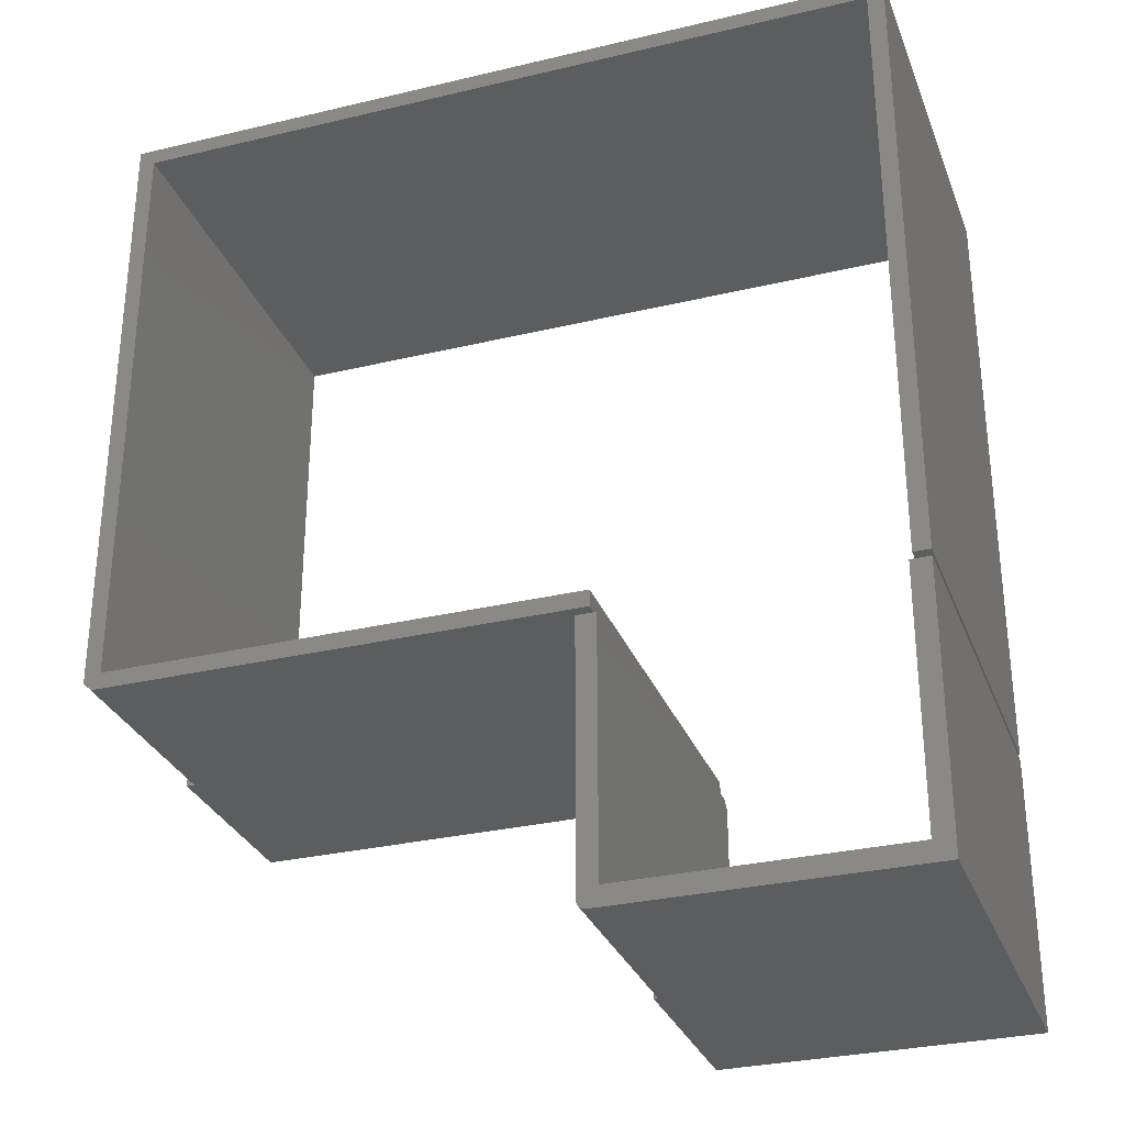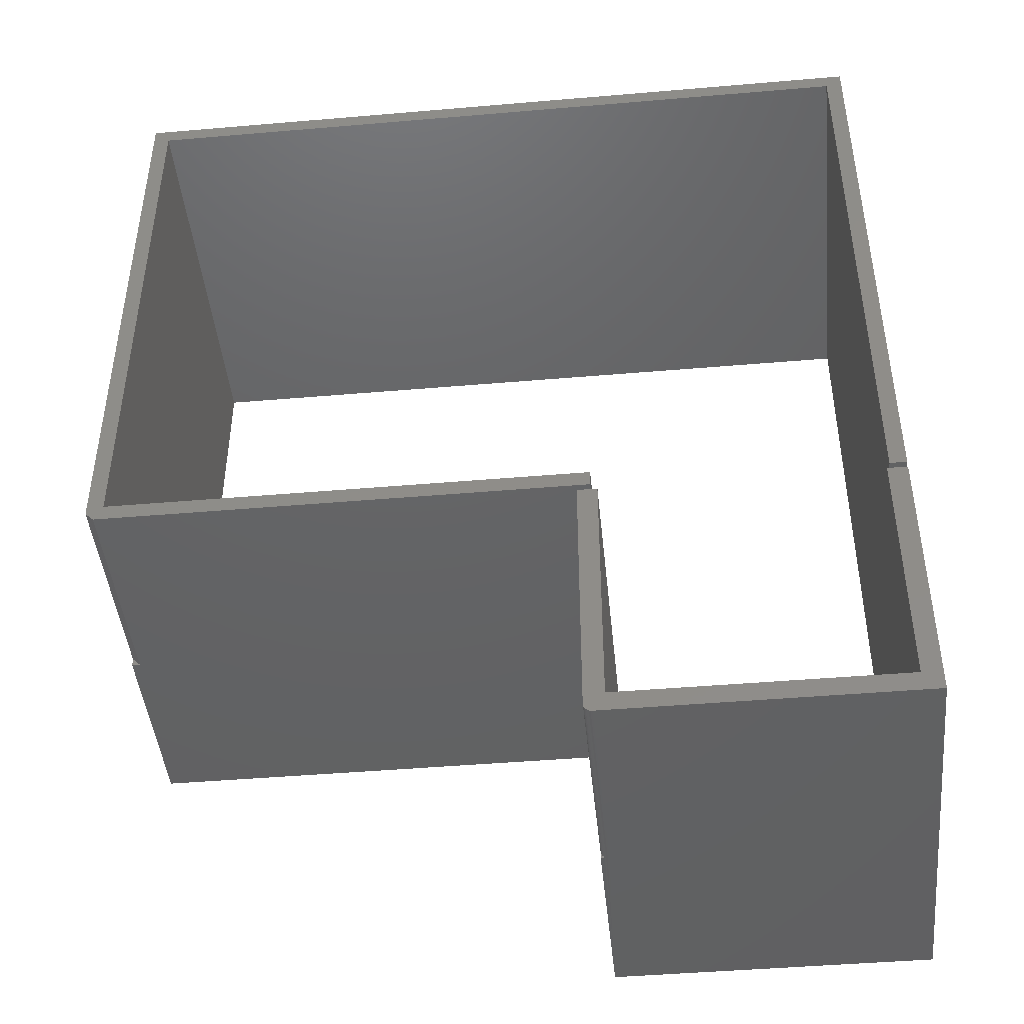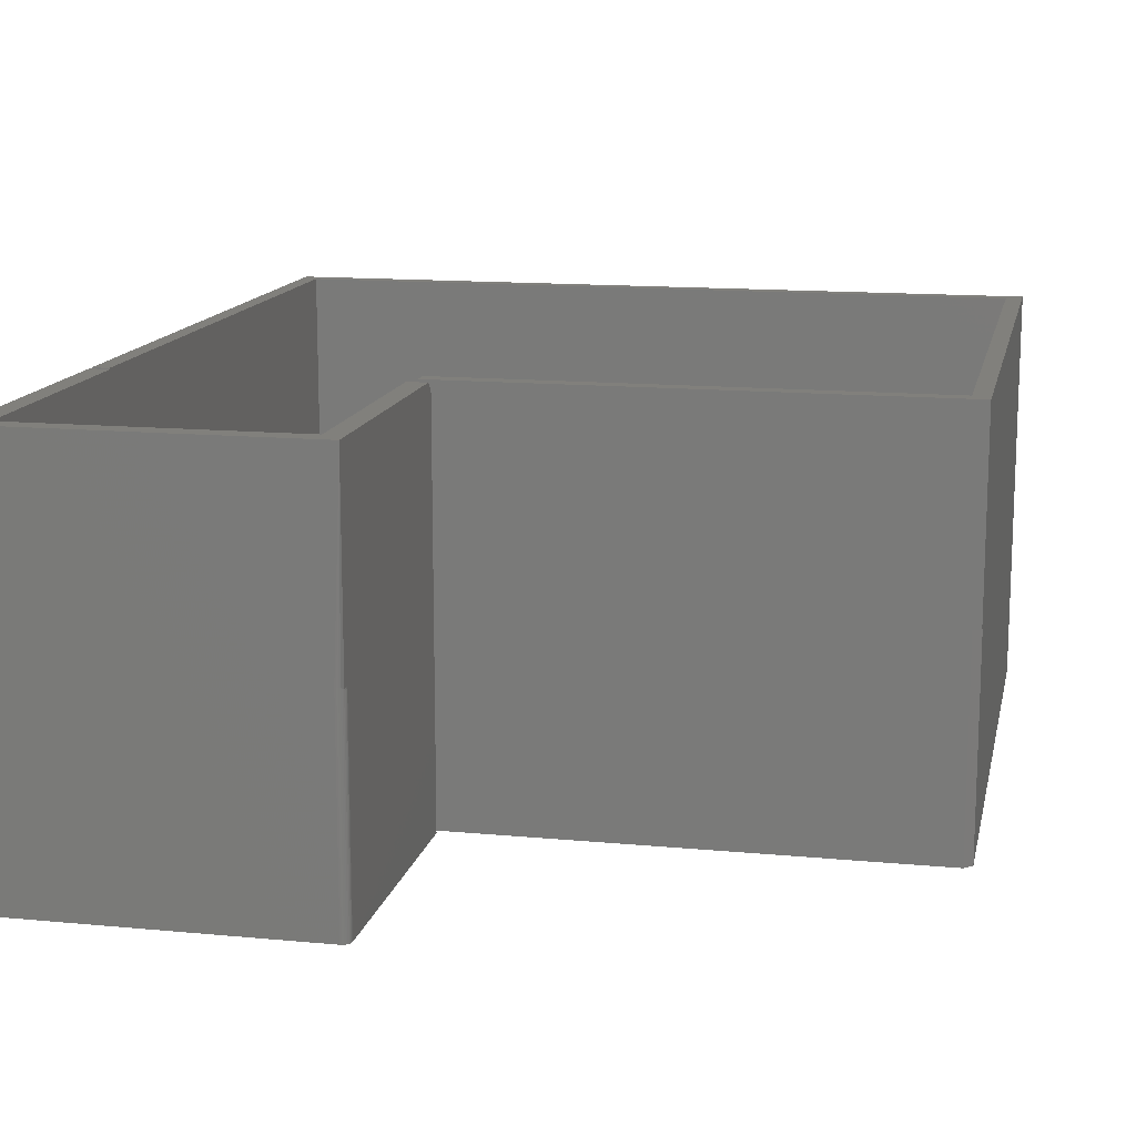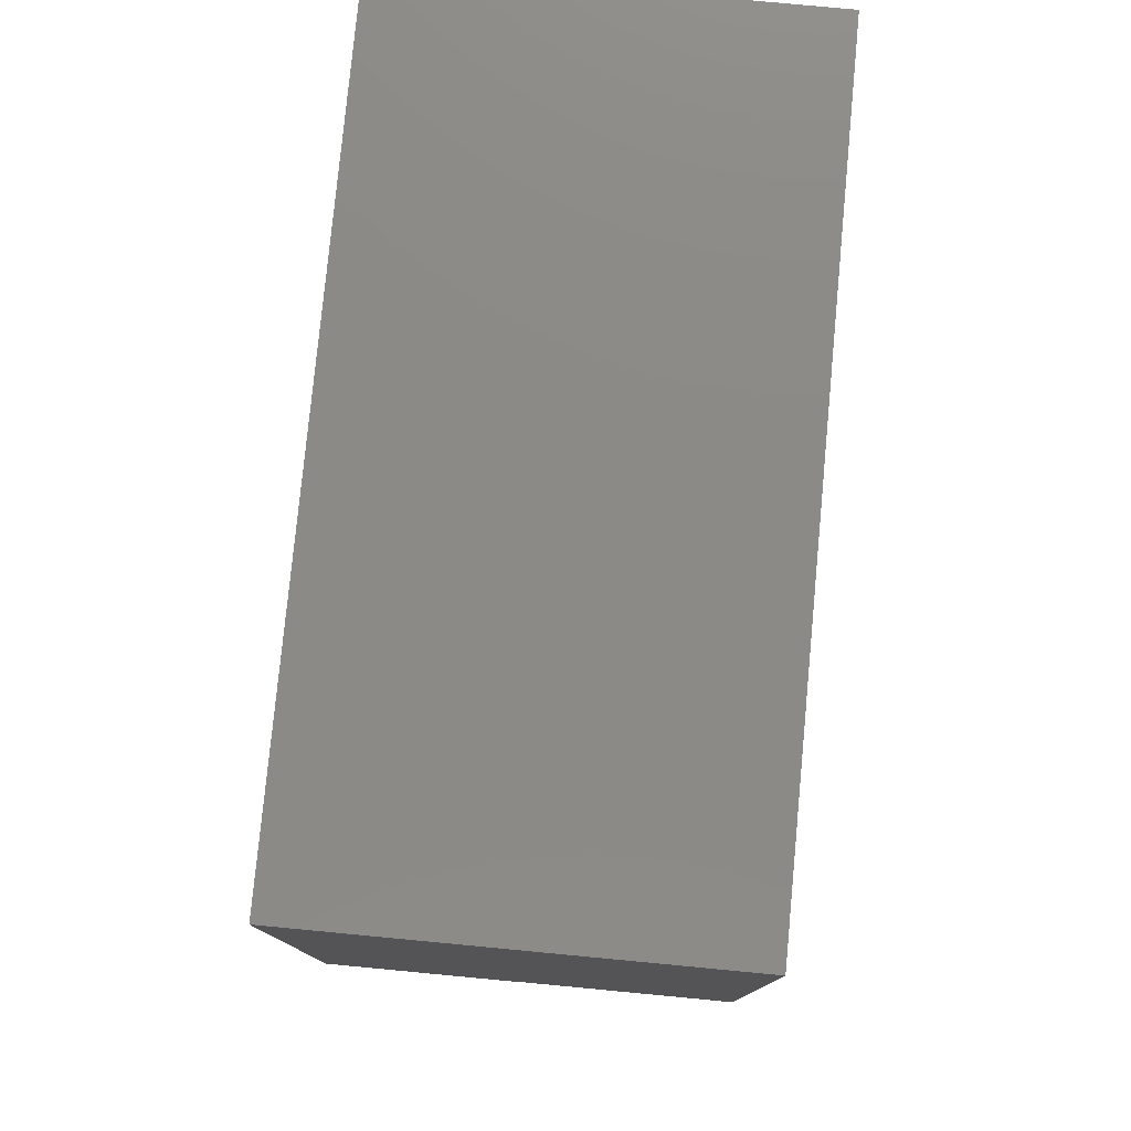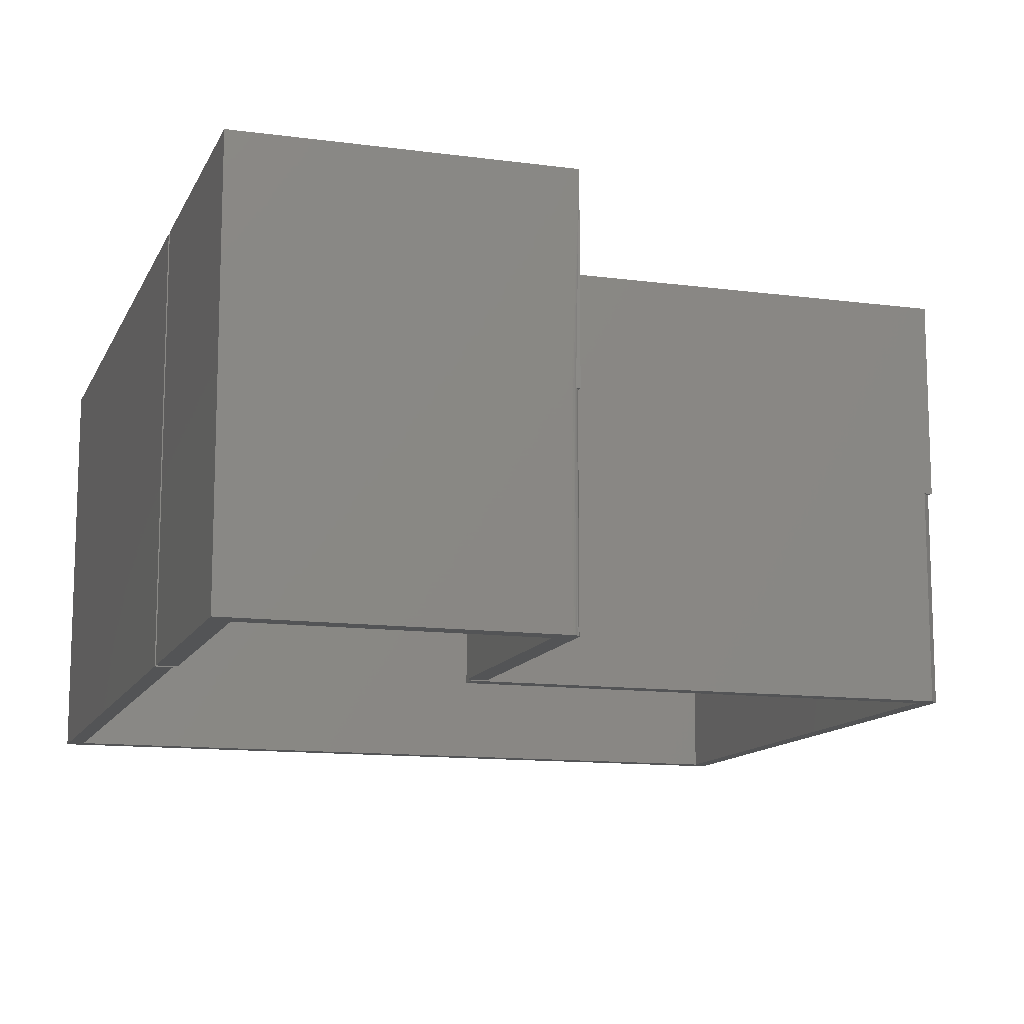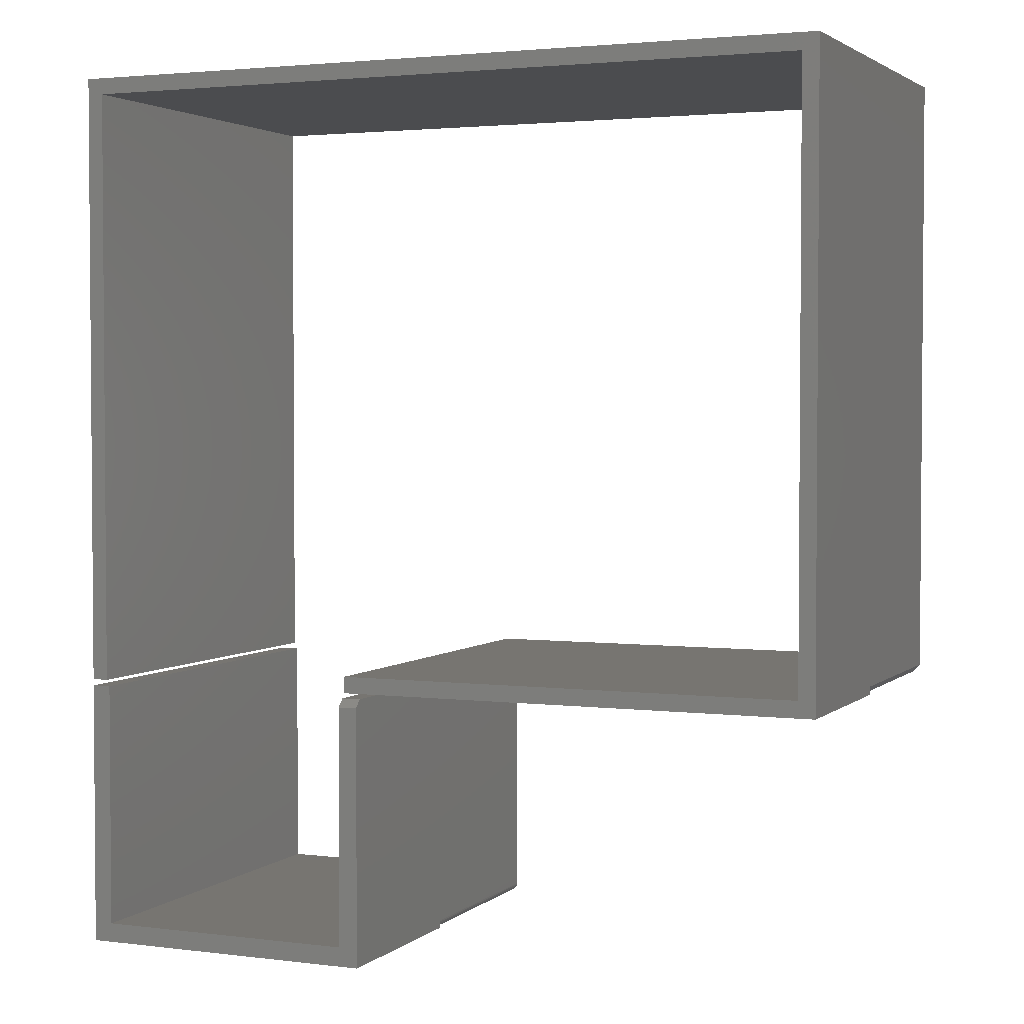
<metadata>
{"format":"stl","ext":"stl","renderer":"f3d","projection":"perspective","resolution":1024,"background":"white","views":[{"elev":-30.4,"azim":-161.0,"up":"+Y"},{"elev":-44.9,"azim":-174.3,"up":"+Y"},{"elev":13.8,"azim":11.9,"up":"+Z"},{"elev":78.4,"azim":95.4,"up":"+Y"},{"elev":-12.3,"azim":-17.5,"up":"+Z"},{"elev":2.7,"azim":23.4,"up":"+Y"}]}
</metadata>
<code>
# stl→obj: 66 verts, 122 faces
v 0.375 -0.2891 -0.2031
v -0.09079 -0.2969 -0.2031
v -0.09079 -0.2811 -0.2031
v -0.075 -0.2969 -0.2031
v 0.3672 -0.2969 -0.2031
v -0.3592 -0.2969 -0.2031
v -0.375 -0.2969 -0.2031
v -0.3592 -0.2811 -0.2031
v -0.375 -0.03635 -0.2031
v -0.375 0.3031 -0.2031
v -0.3592 0.2873 -0.2031
v 0.3592 -0.2811 -0.2031
v 0.3592 0.2873 -0.2031
v 0.375 0.3031 -0.2031
v -0.375 -0.03635 0.1875
v -0.375 -0.2969 0.1875
v -0.3592 -0.2969 0.1875
v -0.3592 -0.2811 0.1875
v -0.375 0.3031 0.1875
v -0.3592 0.2873 0.1875
v 0.375 0.3031 0.1875
v 0.375 -0.2969 0.1875
v 0.375 -0.2969 0
v 0.375 -0.2891 0
v 0.3592 0.2873 0.1875
v 0.3592 -0.2811 0.1875
v -0.09079 -0.2811 0.1875
v -0.09079 -0.2969 0.1875
v -0.075 -0.2969 0.1875
v 0.3672 -0.2969 0
v -0.07812 -0.3109 0.1875
v -0.09688 -0.3109 0.1875
v -0.07812 -0.5625 0.1875
v -0.09688 -0.5437 0.1875
v -0.375 -0.5625 0.1875
v -0.3563 -0.5437 0.1875
v -0.375 -0.3031 0.1875
v -0.3563 -0.3031 0.1875
v -0.07812 -0.5625 0
v -0.07812 -0.5547 -0.2031
v -0.07812 -0.3031 -0.2031
v -0.07812 -0.3031 0.1797
v -0.07812 -0.5547 0
v -0.09688 -0.3031 0.1797
v -0.09688 -0.3031 -0.2031
v -0.09688 -0.5437 -0.2031
v -0.0816 -0.5612 -0.2031
v -0.08295 -0.5619 -0.2031
v -0.08441 -0.5623 -0.2031
v -0.08594 -0.5625 -0.2031
v -0.375 -0.5625 -0.2031
v -0.375 -0.3031 -0.2031
v -0.3563 -0.3031 -0.2031
v -0.3563 -0.5437 -0.2031
v -0.07828 -0.5562 -0.2031
v -0.07872 -0.5577 -0.2031
v -0.07944 -0.559 -0.2031
v -0.08041 -0.5602 -0.2031
v -0.08295 -0.5619 0
v -0.0816 -0.5612 0
v -0.08441 -0.5623 0
v -0.08594 -0.5625 0
v -0.08041 -0.5602 0
v -0.07944 -0.559 0
v -0.07872 -0.5577 0
v -0.07828 -0.5562 0
f 1 2 3
f 2 1 4
f 1 5 4
f 6 7 8
f 9 10 11
f 9 11 8
f 9 8 7
f 3 12 1
f 1 12 13
f 1 13 14
f 14 13 11
f 14 11 10
f 9 7 15
f 15 7 16
f 6 8 17
f 17 8 18
f 10 9 19
f 19 9 15
f 8 11 18
f 18 11 20
f 21 22 23
f 23 24 21
f 21 24 1
f 21 1 14
f 14 10 21
f 21 10 19
f 11 13 20
f 20 13 25
f 13 12 25
f 25 12 26
f 12 3 26
f 26 3 27
f 27 3 28
f 28 3 2
f 2 4 28
f 28 4 29
f 30 23 22
f 22 29 30
f 30 29 4
f 30 4 5
f 7 6 16
f 16 6 17
f 29 27 28
f 18 20 15
f 18 15 16
f 18 16 17
f 22 21 25
f 22 25 26
f 22 26 27
f 22 27 29
f 25 21 20
f 20 21 19
f 20 19 15
f 24 23 30
f 30 5 24
f 24 5 1
f 31 32 33
f 33 32 34
f 33 34 35
f 35 34 36
f 35 36 37
f 37 36 38
f 31 33 39
f 40 41 42
f 39 43 31
f 31 43 40
f 31 40 42
f 44 45 32
f 32 45 46
f 32 46 34
f 41 45 42
f 42 45 44
f 31 42 32
f 32 42 44
f 47 48 49
f 47 49 50
f 47 50 51
f 51 52 53
f 51 53 54
f 51 54 46
f 51 46 40
f 51 40 55
f 51 55 56
f 51 56 57
f 51 57 58
f 51 58 47
f 46 45 40
f 40 45 41
f 46 54 34
f 34 54 36
f 54 53 36
f 36 53 38
f 53 52 38
f 38 52 37
f 52 51 37
f 37 51 35
f 59 60 33
f 61 59 33
f 62 61 33
f 39 33 60
f 33 35 62
f 62 35 51
f 62 51 50
f 60 63 39
f 39 63 64
f 39 64 65
f 62 50 61
f 61 50 49
f 61 49 59
f 59 49 48
f 59 48 60
f 60 48 47
f 60 47 63
f 63 47 58
f 63 58 64
f 64 58 57
f 64 57 65
f 65 57 56
f 65 56 66
f 66 56 55
f 66 55 43
f 43 55 40

</code>
